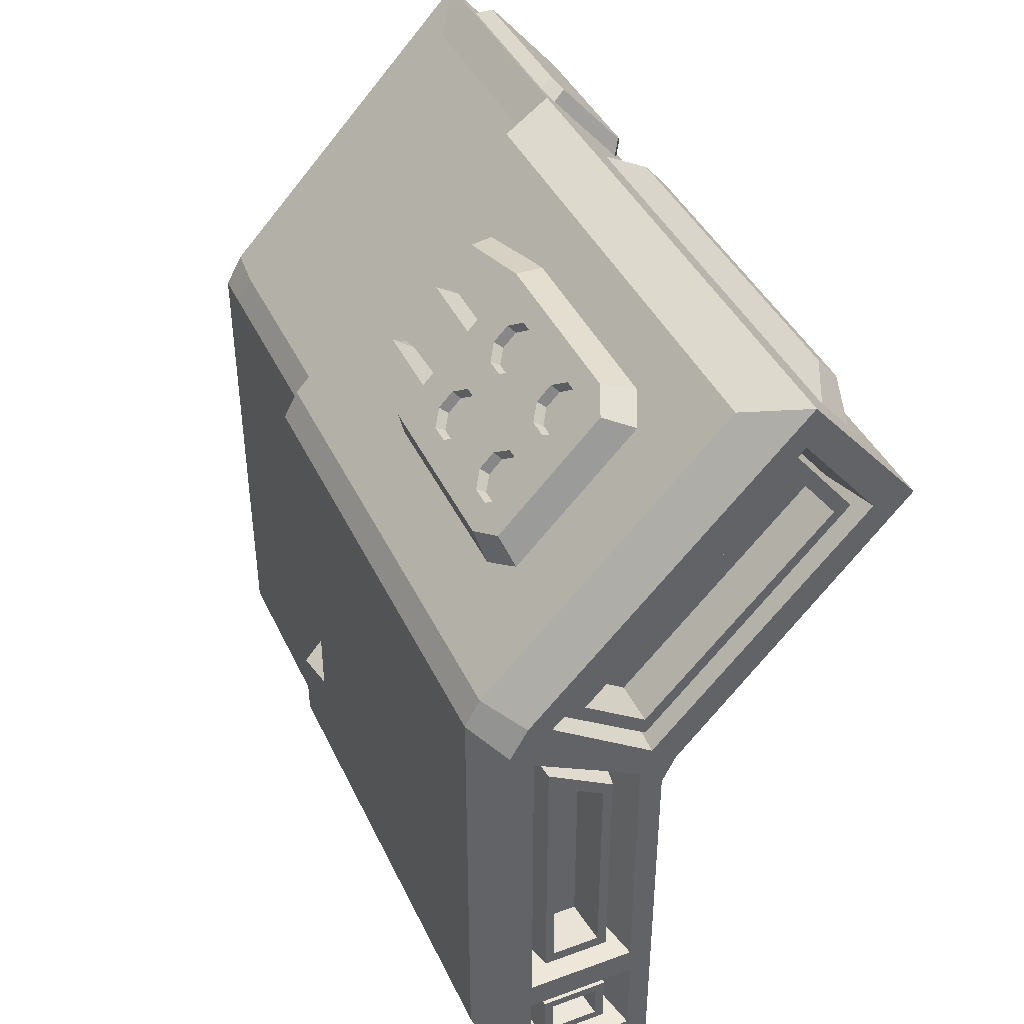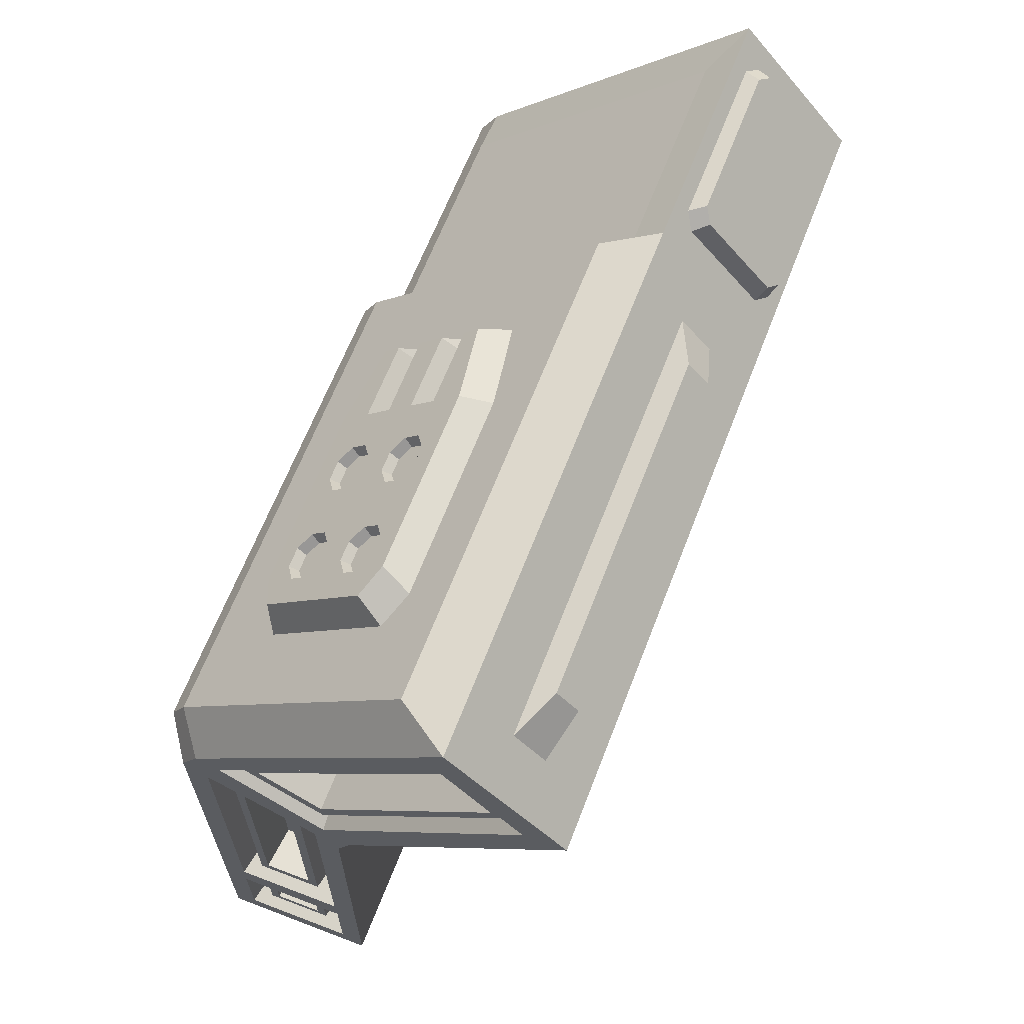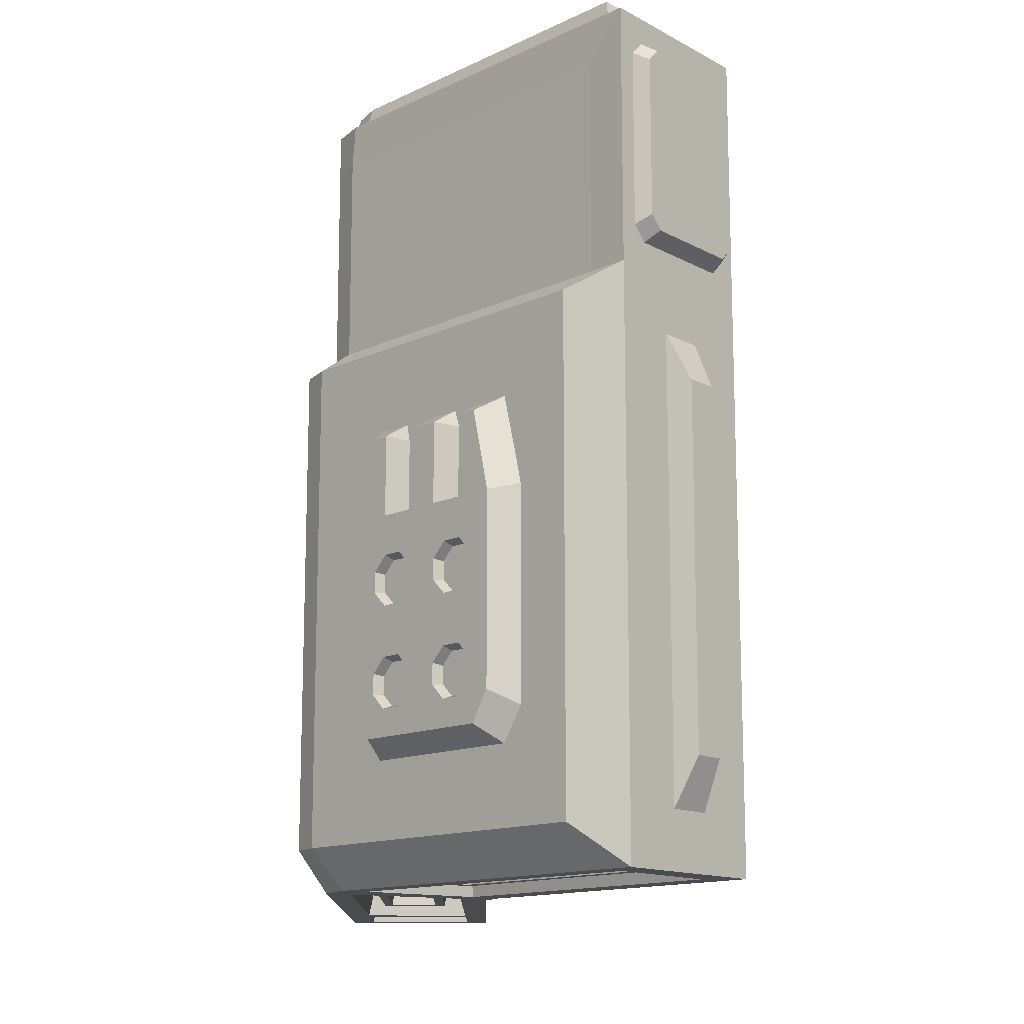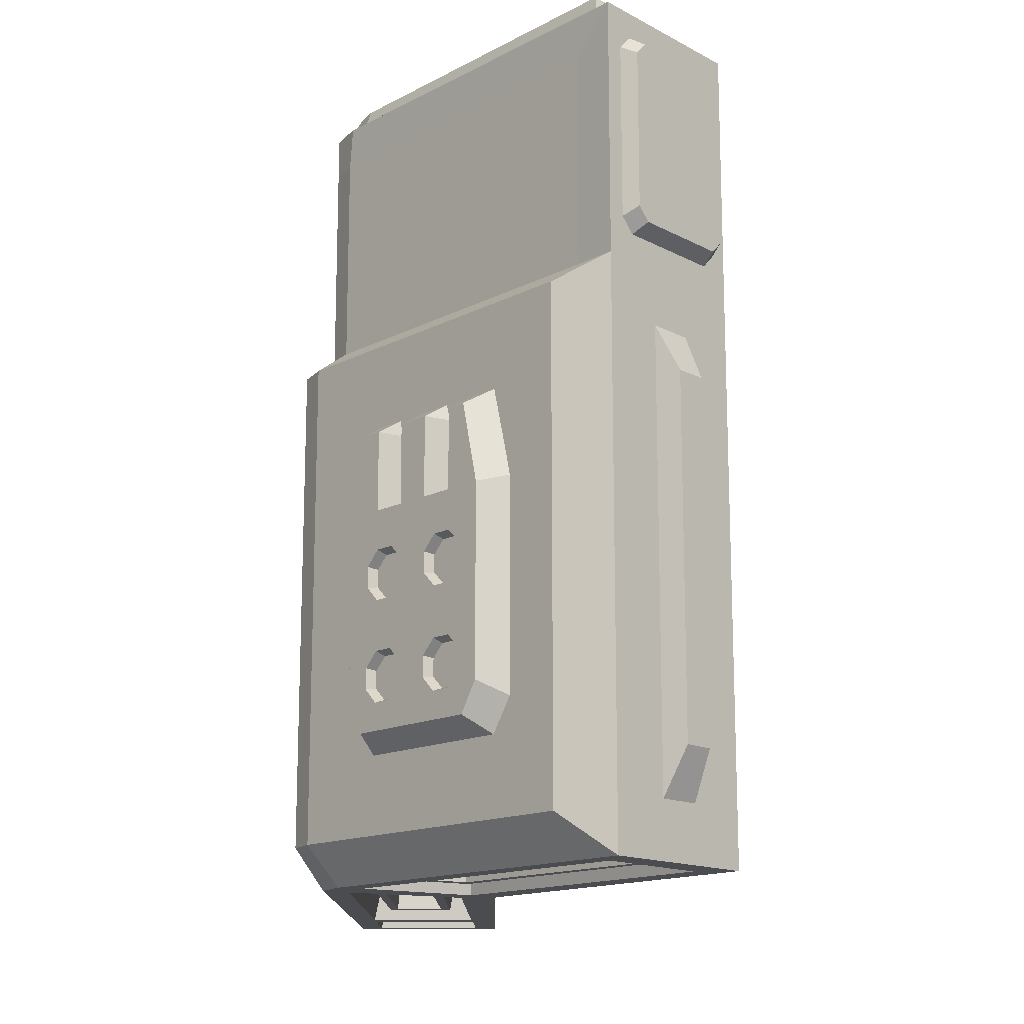
<metadata>
{"format":"obj","ext":"obj","renderer":"f3d","projection":"perspective","resolution":1024,"background":"white","views":[{"elev":41.4,"azim":156.2,"up":"+Y"},{"elev":64.7,"azim":-158.9,"up":"+Y"},{"elev":-13.8,"azim":179.5,"up":"+Z"},{"elev":-15.0,"azim":-178.9,"up":"+Z"}]}
</metadata>
<code>
v -3.863 344.7 42.19
v 24.84 314.4 42.19
v 30.99 377.7 12.94
v -10.62 351.8 12.94
v 59.69 347.4 12.94
v -10.83 352.1 -73.85
v 59.69 347.4 -82.49
v 30.99 377.7 -82.49
v 31.6 307.3 12.94
v 31.25 307.6 -73.85
v 70.61 335.9 -129.4
v 58.61 348.5 -146.9
v 2.199 408.1 -82.49
v 47.06 290.9 -73.85
v 58.61 348.5 -171.6
v 70.61 335.9 -189
v 120.7 282.9 -305.1
v 88.32 317.2 -82.49
v 87.58 317.9 -129.4
v -25.69 367.8 -73.85
v -29.96 442.1 -305.1
v -10.67 421.7 -171.6
v 1.301 409.1 -189
v 18.27 391.1 -189
v 30.27 378.5 -171.6
v 30.27 378.5 -146.9
v 18.27 391.1 -129.4
v 1.301 409.1 -129.4
v 99.58 305.3 -290.6
v 99.58 305.3 -266
v 87.58 317.9 -248.5
v 70.61 335.9 -248.5
v 58.61 348.5 -266
v 58.61 348.5 -290.6
v 30.27 378.5 -290.6
v 30.27 378.5 -266
v 18.27 391.1 -248.5
v 1.301 409.1 -248.5
v -10.7 421.7 -266
v -10.7 421.7 -290.6
v 87.58 317.9 -189
v 120.7 282.9 -82.49
v 99.58 305.3 -146.9
v 2.199 408.1 12.94
v 88.32 317.2 12.94
v 1.301 409.1 -308.1
v 18.27 391.1 -308.1
v 70.61 335.9 -308.1
v 87.58 317.9 -308.1
v -14.74 426 -340.5
v -29.96 442.1 -82.49
v -10.7 421.7 -146.9
v -10.7 421.7 -171.6
v 99.58 305.3 -171.6
v 105.5 299 12.94
v 105.5 229.2 -69.03
v 105.5 229.2 -328.5
v -14.74 426 12.94
v -28.27 370.5 12.94
v 49.08 288.8 12.94
v -84.46 429.8 -328.5
v 105.5 299 -340.5
v -84.46 429.8 -69.03
v -32.65 375.1 42.19
v 53.47 284.2 42.19
v -65.27 409.6 -369.7
v 86.33 249.5 42.19
v 86.33 249.5 -369.7
v -65.27 409.6 42.19
v 77.79 309.8 -133.9
v 61.99 326.5 -133.9
v 51.58 337.5 -148.7
v 51.58 337.5 -169.7
v 61.99 326.5 -184.5
v 88.2 298.9 -148.7
v -17.71 410.7 -169.7
v -7.323 399.7 -184.5
v 8.481 383 -184.5
v 18.89 372 -169.7
v 18.89 372 -148.7
v 8.481 383 -133.9
v -7.323 399.7 -133.9
v 77.79 309.8 -303.6
v 88.2 298.9 -288.8
v 88.2 298.9 -267.8
v 77.79 309.8 -253
v 61.99 326.5 -253
v 51.58 337.5 -267.8
v 51.58 337.5 -288.8
v 8.481 383 -303.6
v 18.89 372 -288.8
v 18.89 372 -267.8
v 8.481 383 -253
v -7.324 399.7 -253
v -17.73 410.7 -267.8
v -17.73 410.7 -288.8
v 77.79 309.8 -184.5
v 88.2 298.9 -169.7
v -7.324 399.7 -303.6
v 61.99 326.5 -303.6
v -17.73 410.7 -148.7
v -17.73 410.7 -169.7
v 18.08 -232 459.1
v 18.08 -248.7 459.1
v 139.2 -232 459.1
v 139.2 -248.7 459.1
v 126.6 -221.7 414.3
v 126.6 -259 414.3
v 30.66 -221.7 414.3
v 30.66 -259 414.3
v 18.08 -149.7 459.1
v 18.08 -166.4 459.1
v 139.2 -149.7 459.1
v 139.2 -166.4 459.1
v 126.6 -139.4 414.3
v 126.6 -176.7 414.3
v 30.66 -139.4 414.3
v 30.66 -176.7 414.3
v 18.08 -61.2 459.1
v 18.08 -77.94 459.1
v 139.2 -61.2 459.1
v 139.2 -77.94 459.1
v 126.6 -50.9 414.3
v 126.6 -88.24 414.3
v 30.66 -50.9 414.3
v 30.66 -88.24 414.3
v 18.08 35.95 459.1
v 18.08 19.2 459.1
v 139.2 35.95 459.1
v 139.2 19.2 459.1
v 126.6 46.24 414.3
v 126.6 8.905 414.3
v 30.66 46.24 414.3
v 30.66 8.905 414.3
v -5.322 85.42 459.1
v 6.437 73.5 459.1
v 80.92 170.5 459.1
v 92.68 158.6 459.1
v 64.73 169 414.3
v 90.95 142.4 414.3
v -3.598 101.6 414.3
v 22.62 75 414.3
v -69.36 150.3 459.1
v -57.6 138.4 459.1
v 16.88 235.4 459.1
v 28.64 223.5 459.1
v 0.6986 233.9 414.3
v 26.92 207.3 414.3
v -67.63 166.5 414.3
v -41.41 139.9 414.3
v -132.9 214.8 459.1
v -121.2 202.8 459.1
v -46.68 299.8 459.1
v -34.92 287.9 459.1
v -62.86 298.3 414.3
v -36.64 271.8 414.3
v -131.2 230.9 414.3
v -105 204.4 414.3
v -192.8 275.4 459.1
v -181 263.5 459.1
v -106.5 360.5 459.1
v -94.77 348.6 459.1
v -122.7 359 414.3
v -96.49 332.4 414.3
v -191 291.6 414.3
v -164.8 265 414.3
v -28.18 -466.3 467.7
v 162 -466.3 467.7
v -28.18 3.636 467.7
v 162 124.5 467.7
v -28.18 3.636 -500.9
v 162 124.5 -500.9
v -28.18 -466.3 -500.9
v 162 -466.3 -500.9
v -317.1 343.3 467.7
v -180.4 502 467.7
v -180.4 502 -500.9
v -317.1 343.3 -500.9
v -4.319 -349.5 467.7
v 145.4 -349.5 467.7
v 148.4 114.2 467.7
v -4.328 16.73 467.7
v -169.1 465.4 467.7
v -287.8 335.2 467.7
v 0.352 -434.2 467.7
v 133.4 -434.2 467.7
v 133.4 -391 467.7
v 0.352 -391 467.7
v 11.74 -427.4 422.5
v 122 -427.4 422.5
v 122 -397.8 422.5
v 11.74 -397.8 422.5
v 4.587 -337.4 500.9
v 137 -337.4 500.9
v 137 109.3 500.9
v 4.587 26.76 500.9
v -167.2 450.1 500.9
v -273.4 332.8 500.9
v 35.66 -307.9 416
v 107.6 -307.9 416
v 107.6 89.7 416
v 35.66 46.82 416
v -162.2 391.6 416
v -222.3 329.5 416
v 24.07 -319.4 499.9
v 119.2 -319.4 499.9
v 117.1 98.82 499.9
v 24.07 39 499.9
v -162.9 419.4 499.9
v -246.8 329.6 499.9
v 162 124.5 417.8
v -28.18 3.636 163.8
v 194.3 143.1 -452.2
v -317.1 343.3 163.8
v -180.4 502 163.8
v 162 124.5 163.8
v 162 -466.3 163.8
v -28.18 -466.3 163.8
v 194.3 143.1 135.8
v 162 -407.2 417.8
v 162 -407.2 163.8
v 194.3 -388.6 135.8
v 194.3 -388.6 -452.2
v -146.2 464.2 417.8
v -146.2 464.2 163.8
v -113.9 482.8 135.8
v -113.9 482.8 -452.2
v 176.3 177.1 135.8
v 144 158.5 163.8
v 144 158.5 417.8
v 140.6 162.3 467.7
v 129.5 149.3 467.7
v 119.4 143.3 500.9
v 102 130.9 499.9
v 93.44 119.9 416
v 22.73 75.1 416
v 9.842 68.06 499.9
v -10.35 57.36 500.9
v -19.81 48.58 467.7
v -44.2 37.6 467.7
v -44.2 37.6 163.8
v -44.2 37.6 -500.9
v 140.6 162.3 -500.9
v 176.3 177.1 -452.2
v -113.9 482.8 110.1
v 176.3 177.1 110.1
v 194.3 143.1 110.1
v 194.3 -388.6 110.1
v 194.3 -388.6 -421.9
v 194.3 143.1 -421.9
v 176.3 177.1 -421.9
v -113.9 482.8 -421.9
v -146.2 464.2 370.3
v 144 158.5 370.3
v 162 124.5 370.3
v 162 -407.2 370.3
v -13.03 62.51 -500.9
v 111.6 150.7 -500.9
v -267.1 339.7 -500.9
v -173.5 452.7 -500.9
v 162 -304.7 -500.9
v -28.18 -318.2 -500.9
v 0.5597 30.09 -500.9
v 133.2 102.8 -500.9
v 133.2 -297.2 -500.9
v 0.5597 -297.2 -500.9
v 134.4 -332.9 -500.9
v -0.6566 -332.9 -500.9
v 134.4 -439.7 -500.9
v -0.6566 -439.7 -500.9
v 19.45 19.43 -434.5
v 118.9 72.52 -434.5
v 118.9 -286 -434.5
v 19.45 -286 -434.5
v -9.507 82.24 -434.5
v 92.24 151.7 -434.5
v -245.5 339.2 -434.5
v -171.6 431.2 -434.5
v 118.9 -353.5 -434.5
v 19.45 -353.5 -434.5
v 118.9 -427.1 -434.5
v 19.45 -427.1 -434.5
v 46.21 2.126 -434.5
v 93.49 37.54 -434.5
v 93.49 -261.7 -434.5
v 46.21 -261.7 -434.5
v -8.338 103.6 -434.5
v 66.74 155.3 -434.5
v -225.6 336.1 -434.5
v -169.9 406.5 -434.5
v 89.46 -375.3 -434.5
v 48.88 -375.3 -434.5
v 89.46 -405.3 -434.5
v 48.88 -405.3 -434.5
v 28.64 12.42 -489.2
v 109.7 62.55 -489.2
v 99.11 37.54 -489.2
v 40.58 2.126 -489.2
v 109.7 -276.1 -489.2
v 99.11 -261.7 -489.2
v 28.64 -276.1 -489.2
v 40.58 -261.7 -489.2
v -9.507 82.24 -489.2
v 92.24 151.7 -489.2
v -8.338 103.6 -489.2
v 66.74 155.3 -489.2
v -245.5 339.2 -489.2
v -225.6 336.1 -489.2
v -171.6 431.2 -489.2
v -169.9 406.5 -489.2
v 109.7 -357.7 -489.2
v 28.64 -357.7 -489.2
v 98.43 -368.7 -489.2
v 39.9 -368.7 -489.2
v 109.7 -422.9 -489.2
v 98.43 -411.9 -489.2
v 28.64 -422.9 -489.2
v 39.9 -411.9 -489.2
v 162 -10.41 84.7
v 194.3 -10.41 56.71
v 194.3 2.755 32.65
v 162 -264.3 84.7
v 194.3 -264.3 56.71
v 194.3 -277.5 32.65
v 162 -295.5 163.8
v 194.3 -295.5 135.8
v 194.3 -310.8 110.1
v 194.3 40.75 110.1
v 194.3 25.43 135.8
v 162 25.43 163.8
v -302.9 359.6 419.4
v -194.5 485.6 419.4
v -194.5 485.6 212.1
v -302.9 359.6 212.1
v -311.8 377.5 409.3
v -213.5 491.7 409.3
v -213.5 491.7 222.2
v -311.8 377.5 222.2
v -266.8 401.7 97.27
v -230.7 443.6 97.27
v -230.7 443.6 -434.4
v -266.8 401.7 -434.4
v -282.5 424.9 41.06
v -257.1 454.4 41.06
v -257.1 454.4 -378.2
v -282.5 424.9 -378.2
v 29.92 -466.3 -460.4
v 103.9 -466.3 -460.4
v 103.9 -466.3 123.3
v 29.92 -466.3 123.3
v 39.96 -502 -409.6
v 93.82 -502 -409.6
v 93.82 -502 72.48
v 39.96 -502 72.48
v -292.1 372.2 195.2
v -205.4 473 195.2
v -302 388.9 206.9
v -223.4 480.3 206.9
v -292.1 372.2 436.3
v -205.4 473 436.3
v -302 388.9 424.6
v -223.4 480.3 424.6
f 3 1 2 5
f 1 3 4
f 6 4 3 8
f 5 7 8 3
f 5 2 9
f 10 7 5 9
f 19 42 43
f 6 8 13 20
f 7 10 14 18
f 39 22 23 38
f 29 17 62 49
f 20 13 44 59
f 45 18 14 60
f 55 42 18 45
f 42 56 57 17
f 58 44 13 51
f 61 21 50 66
f 21 61 63 51
f 56 42 55 67
f 62 17 57 68
f 64 44 58 69
f 44 64 59
f 55 45 65 67
f 65 45 60
f 66 50 62 68
f 58 51 63 69
f 47 35 34 48
f 25 15 16 32 33 36 37 24
f 21 40 46 50
f 41 31 32 16
f 13 8 7 18 42 11 27 51
f 11 42 19
f 26 12 15 25
f 51 28 52
f 51 27 28
f 27 11 12 26
f 54 43 42 17 29 30
f 54 30 31 41
f 38 23 24 37
f 22 39 40 21 51 52 53
f 47 48 49 62 50 46
f 34 35 36 33
f 11 19 70 71
f 12 11 71 72
f 15 12 72 73
f 16 15 73 74
f 19 43 75 70
f 23 22 76 77
f 24 23 77 78
f 25 24 78 79
f 26 25 79 80
f 27 26 80 81
f 28 27 81 82
f 29 49 83 84
f 30 29 84 85
f 31 30 85 86
f 32 31 86 87
f 33 32 87 88
f 34 33 88 89
f 35 47 90 91
f 36 35 91 92
f 37 36 92 93
f 38 37 93 94
f 39 38 94 95
f 40 39 95 96
f 41 16 74 97
f 43 54 98 75
f 46 40 96 99
f 47 46 99 90
f 48 34 89 100
f 49 48 100 83
f 52 28 82 101
f 53 52 101 102
f 22 53 102 76
f 54 41 97 98
f 71 70 97 74
f 77 76 102 101 82
f 86 83 100 87
f 94 99 96 95
f 77 82 81 78
f 78 81 80 79
f 71 74 73 72
f 97 70 75 98
f 84 83 86 85
f 87 100 89 88
f 91 90 93 92
f 93 90 99 94
f 103 104 106 105
f 104 110 108 106
f 109 103 105 107
f 111 112 114 113
f 112 118 116 114
f 117 111 113 115
f 119 120 122 121
f 120 126 124 122
f 125 119 121 123
f 127 128 130 129
f 128 134 132 130
f 133 127 129 131
f 135 136 138 137
f 136 142 140 138
f 141 135 137 139
f 143 144 146 145
f 144 150 148 146
f 149 143 145 147
f 151 152 154 153
f 152 158 156 154
f 157 151 153 155
f 159 160 162 161
f 160 166 164 162
f 165 159 161 163
f 199 200 201 202
f 283 284 285 286
f 329 330 319 320
f 202 201 235 236
f 215 225 226
f 189 190 191 192
f 188 167 185
f 170 231 232 181
f 176 175 184 183
f 239 240 169 182
f 205 206 200 199
f 206 207 201 200
f 208 205 199 202
f 207 234 235 201
f 209 210 204 203
f 236 237 208 202
f 167 168 186 185
f 180 170 181
f 180 179 188 187
f 185 186 190 189
f 186 187 191 190
f 187 188 192 191
f 188 185 189 192
f 179 182 169
f 168 187 186
f 179 169 167 188
f 180 187 168 170
f 179 180 194 193
f 180 181 195 194
f 182 179 193 196
f 181 232 233 195
f 183 184 198 197
f 238 239 182 196
f 193 194 206 205
f 194 195 207 206
f 196 193 205 208
f 195 233 234 207
f 197 198 210 209
f 237 238 196 208
f 168 220 211 170
f 212 171 262 218
f 213 223 261
f 171 212 241 242
f 335 361 357 338
f 176 253 225 215
f 255 256 325 330
f 218 217 168 167
f 212 218 167 169
f 240 241 212 169
f 351 352 353 354
f 328 321 250 247
f 215 245 252 177
f 343 344 345 346
f 221 256 168 217
f 222 221 217
f 174 249 248 217
f 170 211 230 231
f 229 254 255 216
f 228 229 216 219
f 250 251 246 247
f 243 244 213 172
f 226 225 229 228
f 225 253 254 229
f 231 230 224 176
f 232 231 176 183
f 233 232 183 197
f 234 233 197 209
f 235 234 209 203
f 236 235 203 204
f 210 237 236 204
f 198 238 237 210
f 184 239 238 198
f 175 240 239 184
f 214 241 240 175
f 241 214 178 242
f 288 287 289 290
f 177 227 244 243
f 251 252 245 246
f 215 226 245
f 246 245 226 228
f 247 246 228 219
f 328 329 320 321
f 217 248 222
f 223 249 174
f 244 251 250 213
f 227 252 251 244
f 177 252 227
f 224 253 176
f 254 253 224 230
f 255 254 230 211
f 211 220 256 255
f 168 256 220
f 242 178 259 257
f 178 177 260 259
f 177 243 258 260
f 261 223 174
f 213 261 172
f 292 291 293 294
f 258 264 263 257
f 172 261 265 264
f 268 266 265 267
f 262 171 263 266
f 261 174 269 267
f 174 173 270 269
f 173 262 268 270
f 263 264 272 271
f 264 265 273 272
f 265 266 274 273
f 266 263 271 274
f 258 257 275 276
f 257 259 277 275
f 259 260 278 277
f 260 258 276 278
f 268 267 279 280
f 267 269 281 279
f 269 270 282 281
f 270 268 280 282
f 243 172 264 258
f 257 263 171 242
f 267 265 261
f 262 266 268
f 295 296 297 298
f 296 299 300 297
f 299 301 302 300
f 301 295 298 302
f 304 303 305 306
f 303 307 308 305
f 307 309 310 308
f 309 304 306 310
f 312 311 313 314
f 311 315 316 313
f 315 317 318 316
f 317 312 314 318
f 271 272 296 295
f 284 283 298 297
f 272 273 299 296
f 285 284 297 300
f 273 274 301 299
f 286 285 300 302
f 274 271 295 301
f 283 286 302 298
f 276 275 303 304
f 287 288 306 305
f 275 277 307 303
f 289 287 305 308
f 277 278 309 307
f 290 289 308 310
f 278 276 304 309
f 288 290 310 306
f 280 279 311 312
f 291 292 314 313
f 279 281 315 311
f 293 291 313 316
f 281 282 317 315
f 294 293 316 318
f 282 280 312 317
f 292 294 318 314
f 320 319 322 323
f 321 320 323 324
f 250 321 324 249
f 213 250 249 223
f 323 322 325 326
f 324 323 326 327
f 249 324 327 248
f 326 325 221 222
f 327 326 222 248
f 219 329 328 247
f 216 330 329 219
f 325 256 221
f 330 325 322 319
f 255 330 216
f 175 176 360 359
f 176 215 333 332
f 215 214 355 356
f 214 175 331 334
f 361 359 360 362
f 332 333 337 336
f 358 356 355 357
f 334 331 335 338
f 218 262 173
f 214 215 340 339
f 215 177 341 340
f 177 178 342 341
f 178 214 339 342
f 339 340 344 343
f 340 341 345 344
f 341 342 346 345
f 342 339 343 346
f 173 174 348 347
f 174 217 349 348
f 217 218 350 349
f 218 173 347 350
f 347 348 352 351
f 348 349 353 352
f 349 350 354 353
f 350 347 351 354
f 355 214 334
f 357 355 334 338
f 333 356 358 337
f 215 356 333
f 360 176 332
f 362 360 332 336
f 331 359 361 335
f 175 359 331
f 358 362 336 337
f 357 361 362 358

</code>
